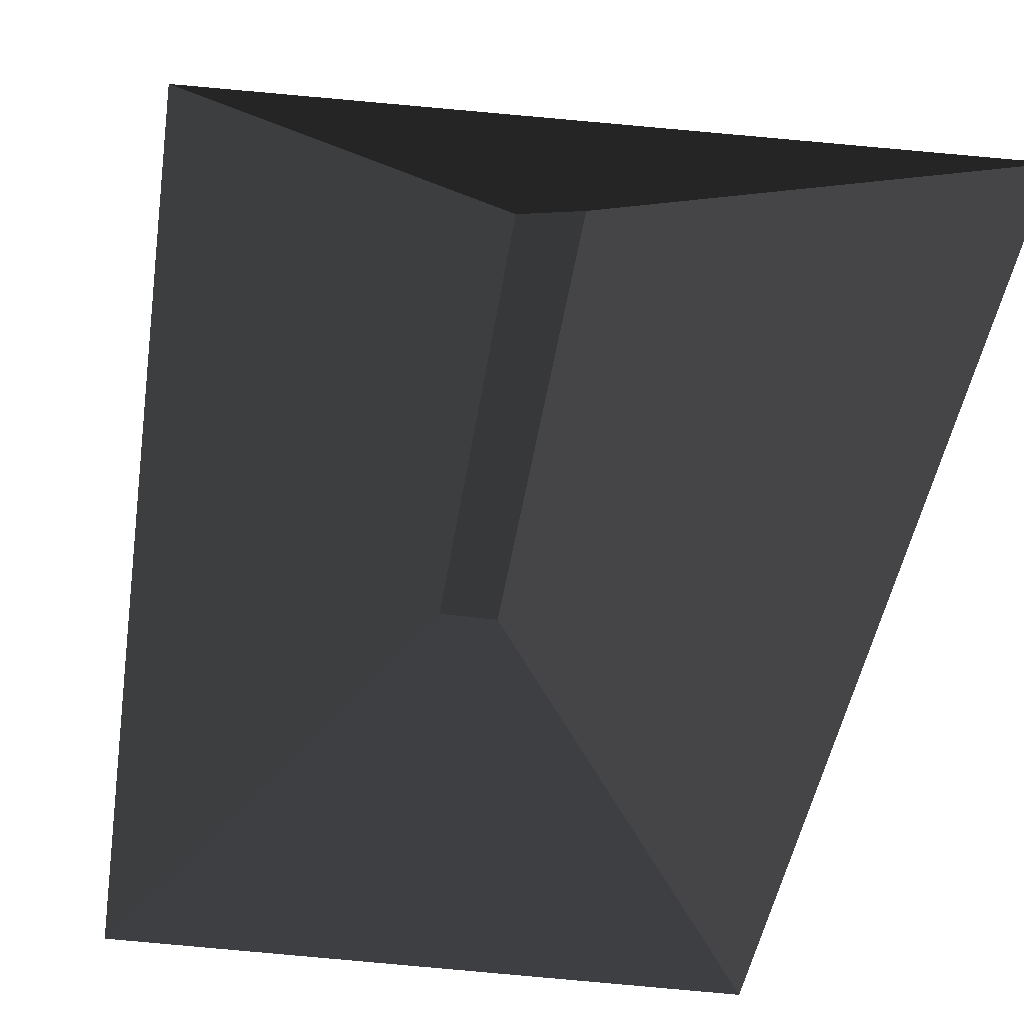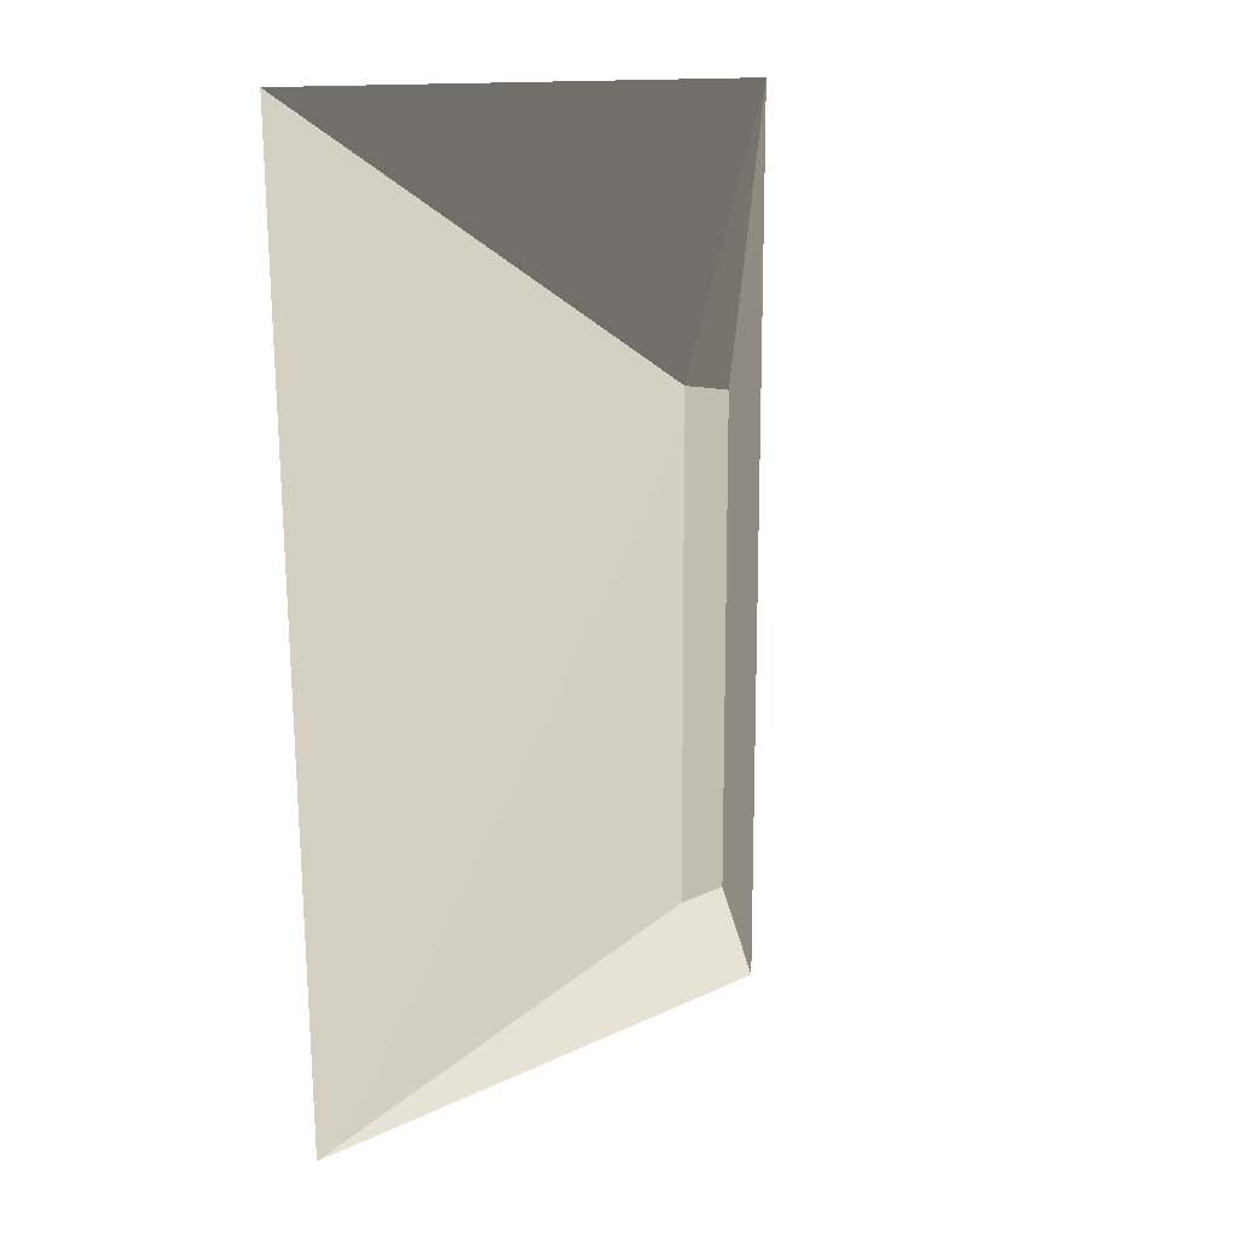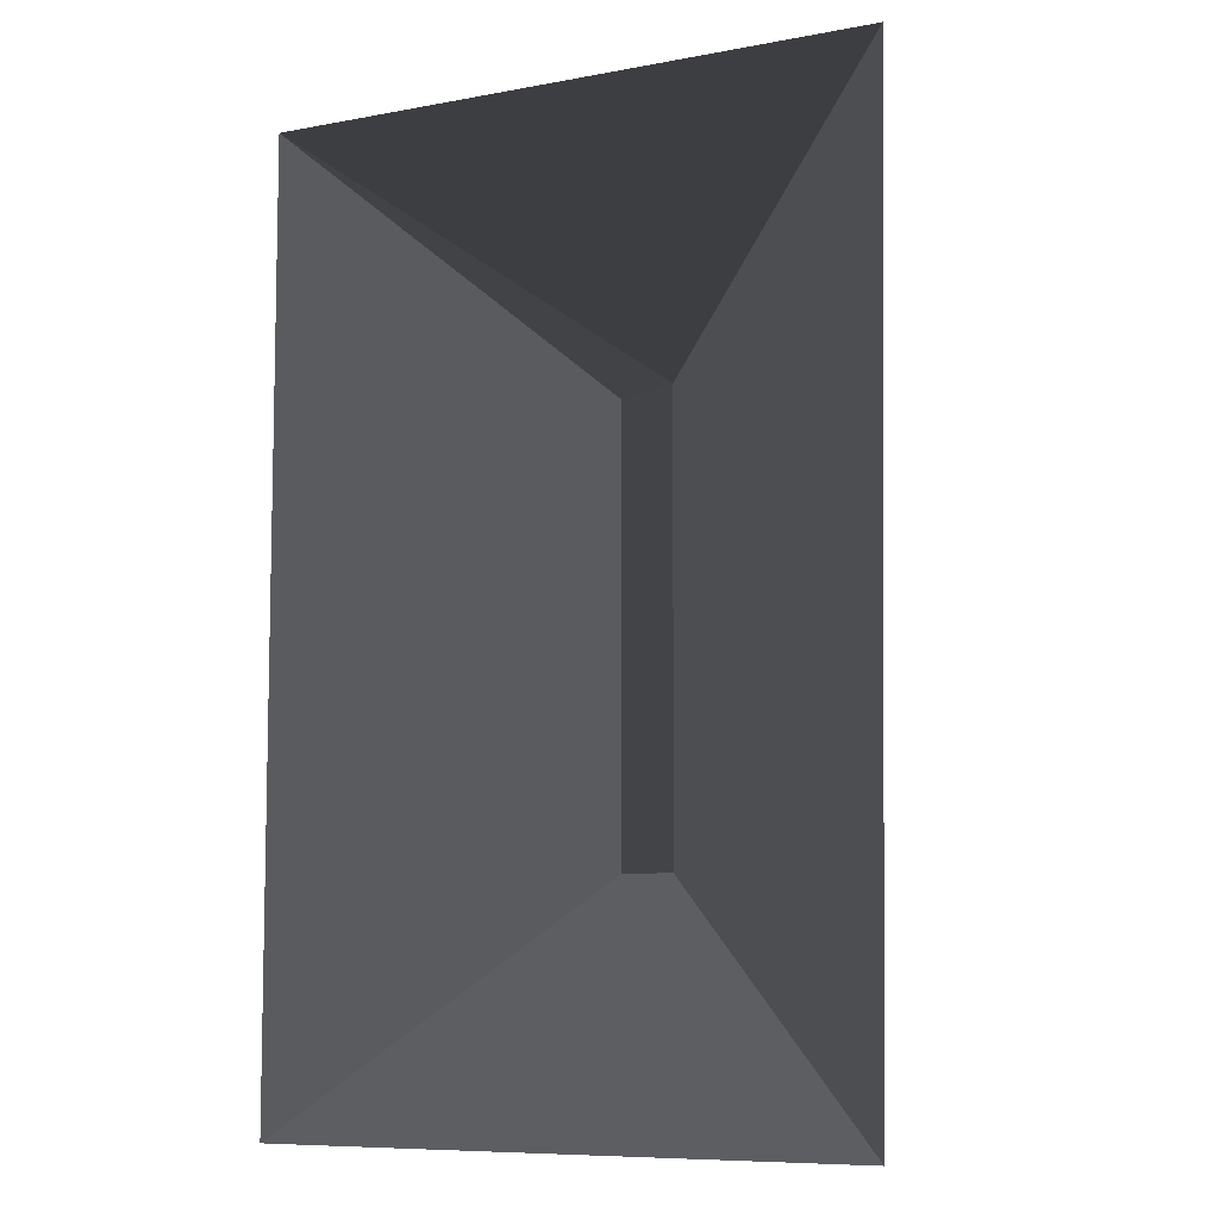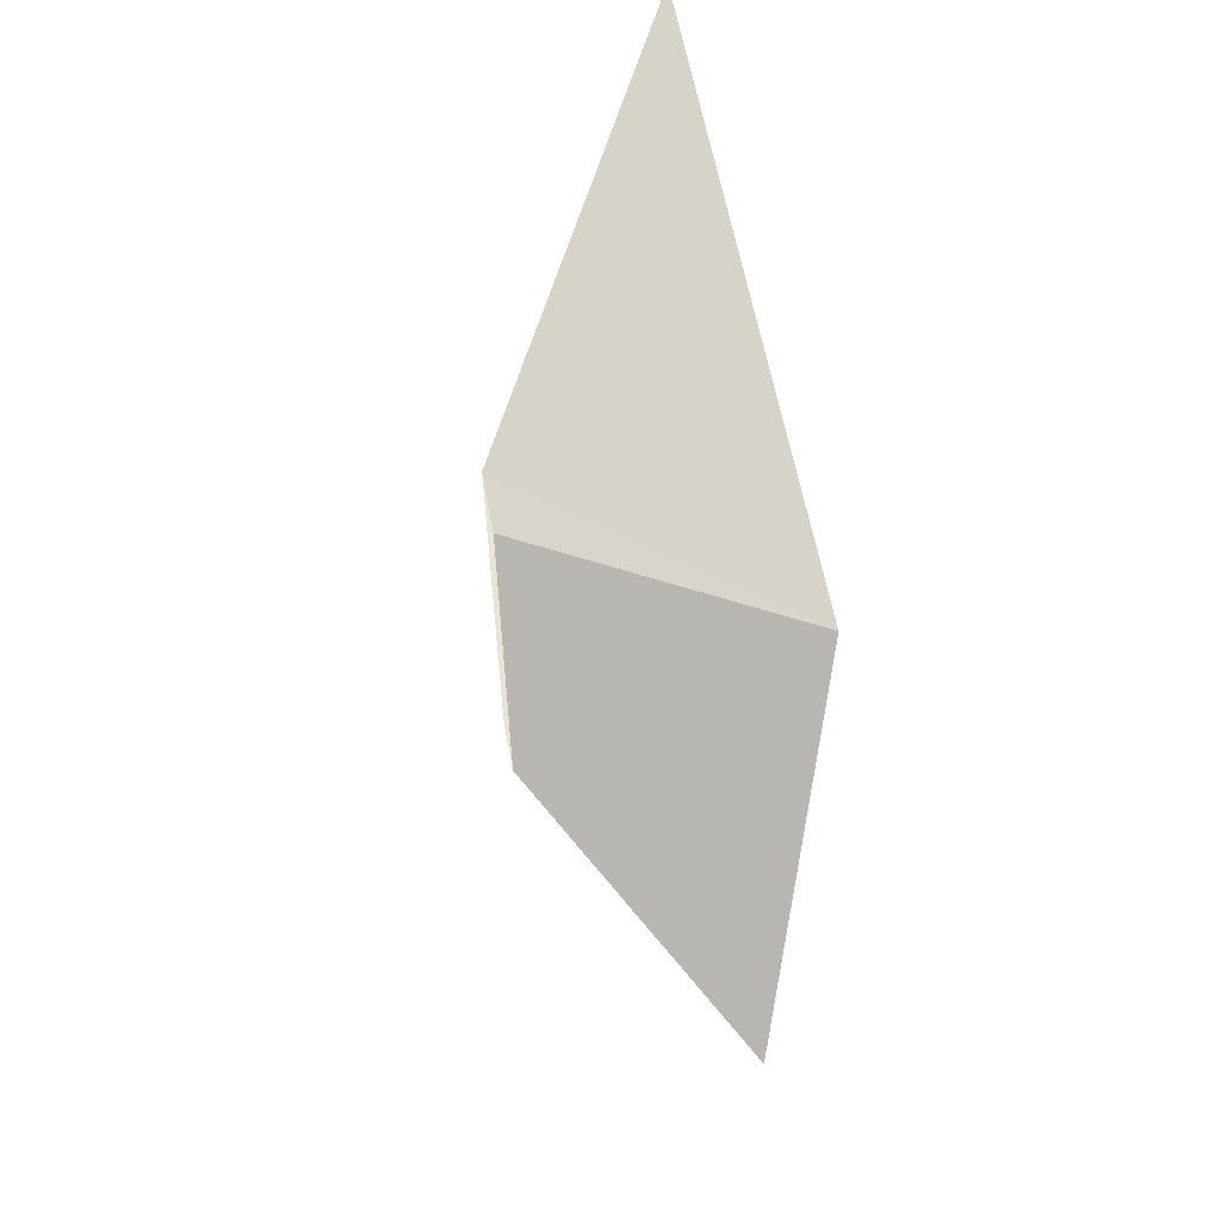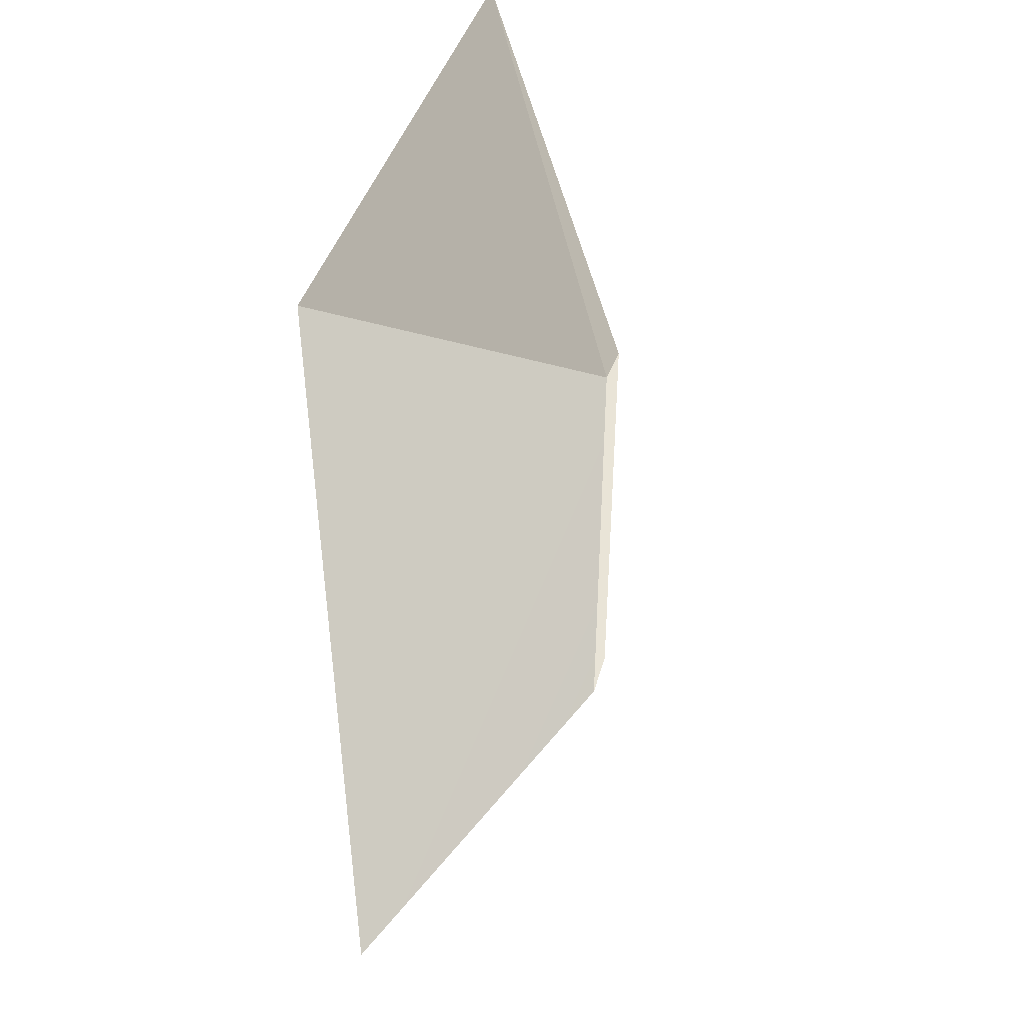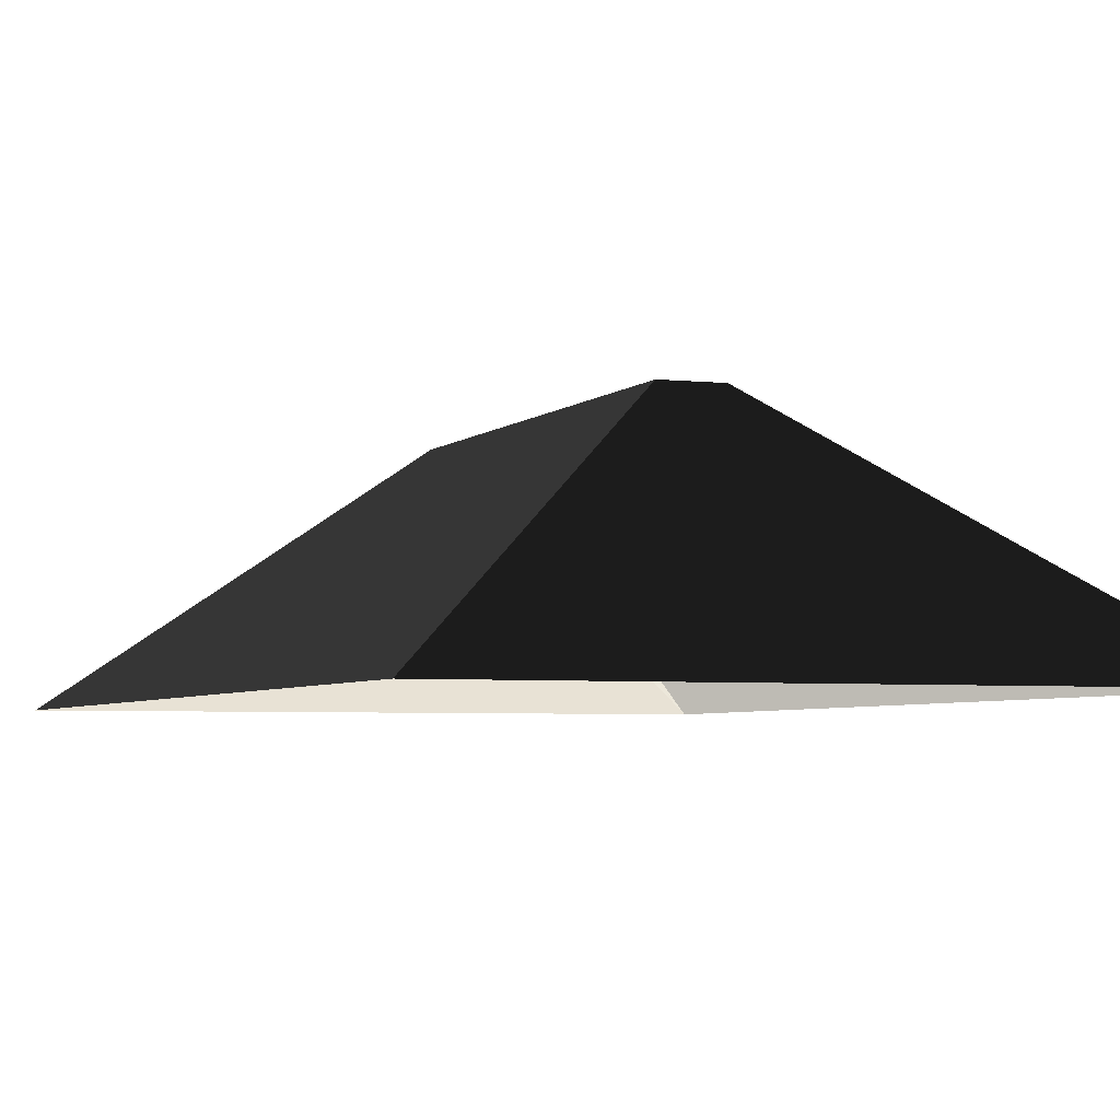
<metadata>
{"format":"obj","ext":"obj","renderer":"f3d","projection":"perspective","resolution":1024,"background":"white","views":[{"elev":-45.4,"azim":171.5,"up":"+Z"},{"elev":16.7,"azim":-43.8,"up":"+Y"},{"elev":-7.7,"azim":-157.9,"up":"+Y"},{"elev":61.0,"azim":79.0,"up":"+Y"},{"elev":43.4,"azim":-74.5,"up":"+Y"},{"elev":-4.0,"azim":-20.8,"up":"+Z"}]}
</metadata>
<code>
v 6.641 5.427 9.825
v 6.641 0.8173 9.825
v 6.113 0.8173 9.825
v 6.101 5.539 9.825
v 9.309 7.807 7.729
v 6.641 5.427 9.825
v 6.101 5.539 9.825
v 3.509 -1.621 7.729
v 3.37 8.037 7.729
v 6.101 5.539 9.825
v 6.113 0.8173 9.825
v 9.309 7.807 7.729
v 9.309 -1.621 7.729
v 6.641 0.8173 9.825
v 6.641 5.427 9.825
v 3.509 -1.621 7.729
v 6.113 0.8173 9.825
v 6.641 0.8173 9.825
v 9.309 -1.621 7.729
v 9.309 7.807 7.729
v 6.101 5.539 9.825
v 3.37 8.037 7.729
g Building_t8.040_34533_667
f 1 3 2
f 1 4 3
f 5 7 6
f 8 10 9
f 8 11 10
f 12 14 13
f 12 15 14
f 16 18 17
f 16 19 18
f 20 22 21

</code>
